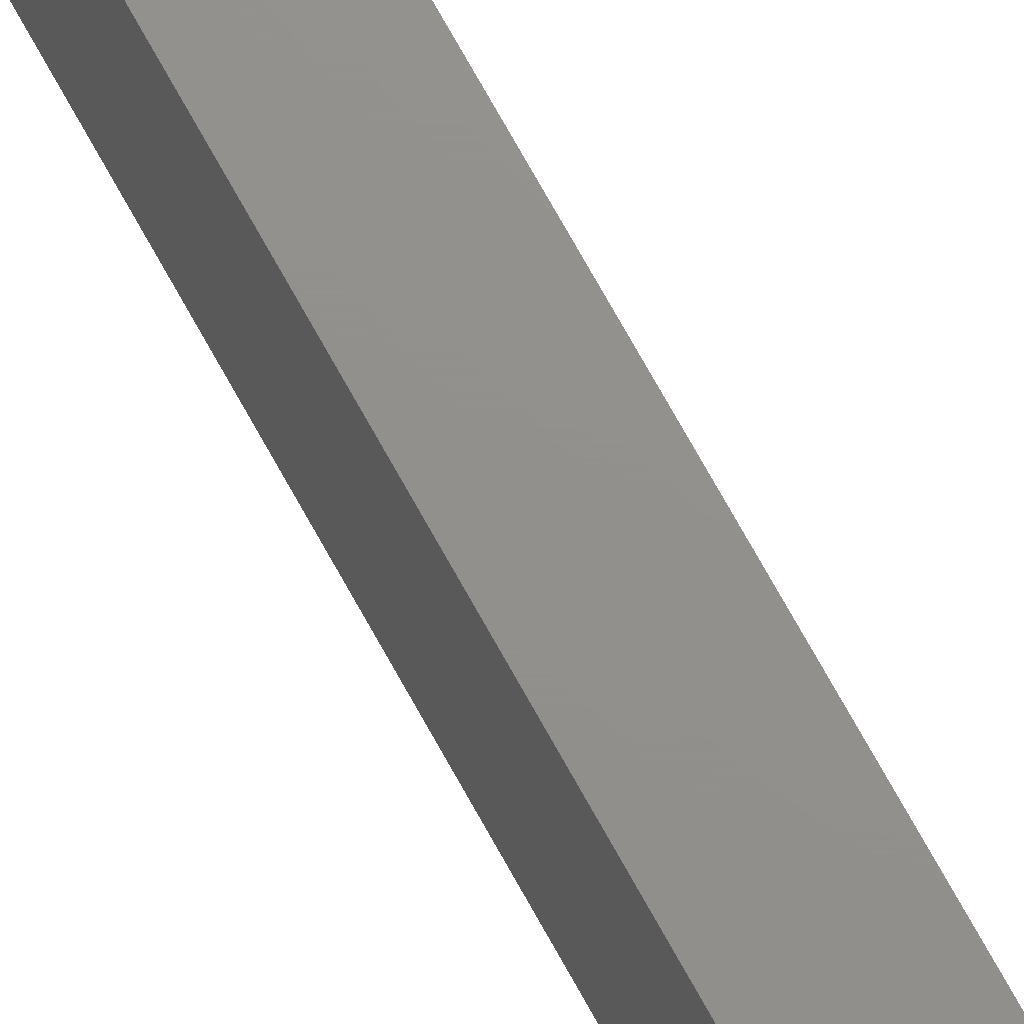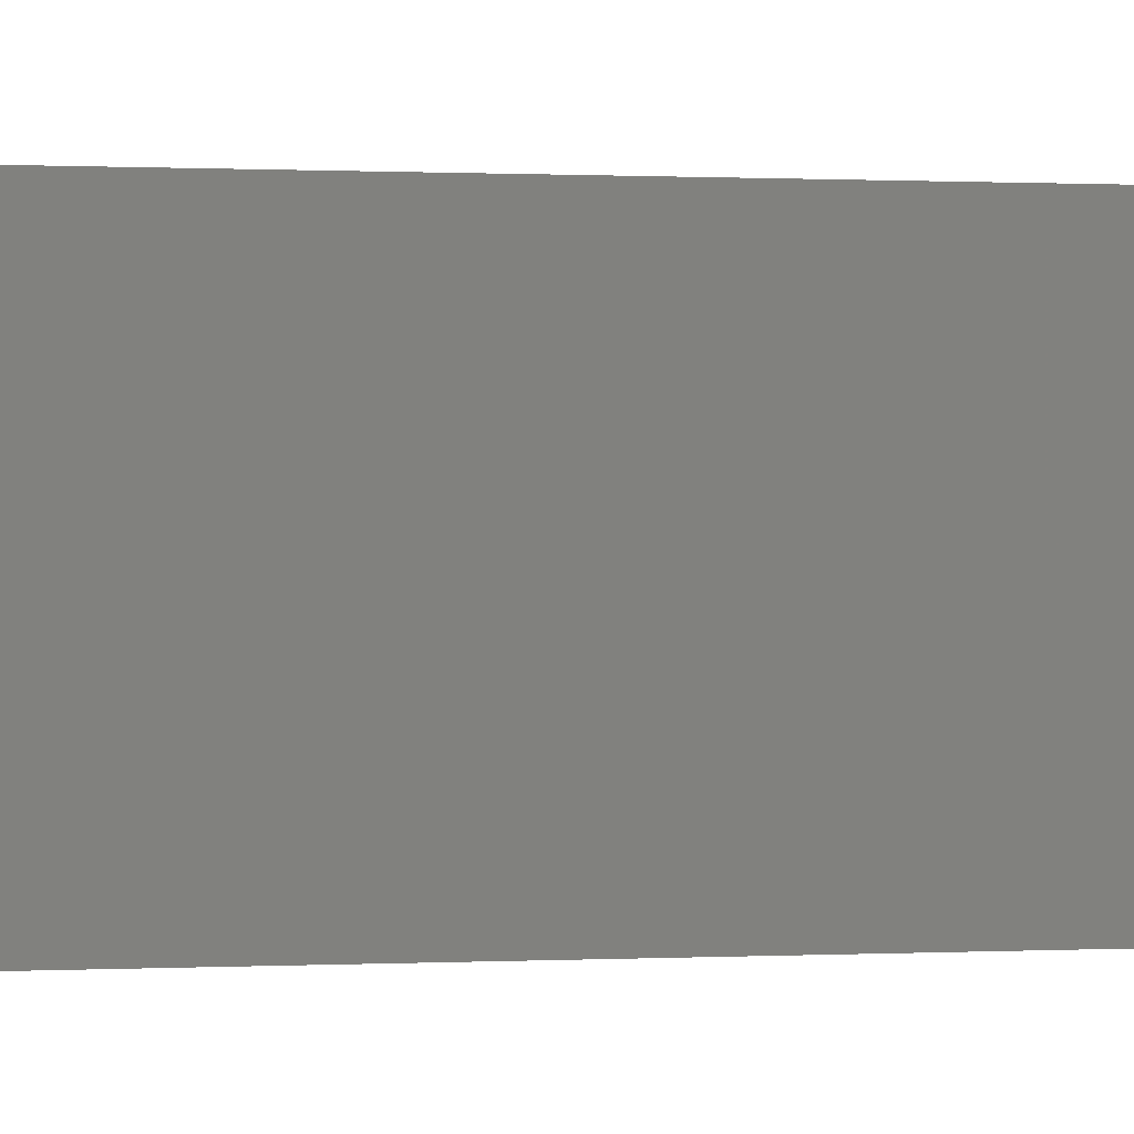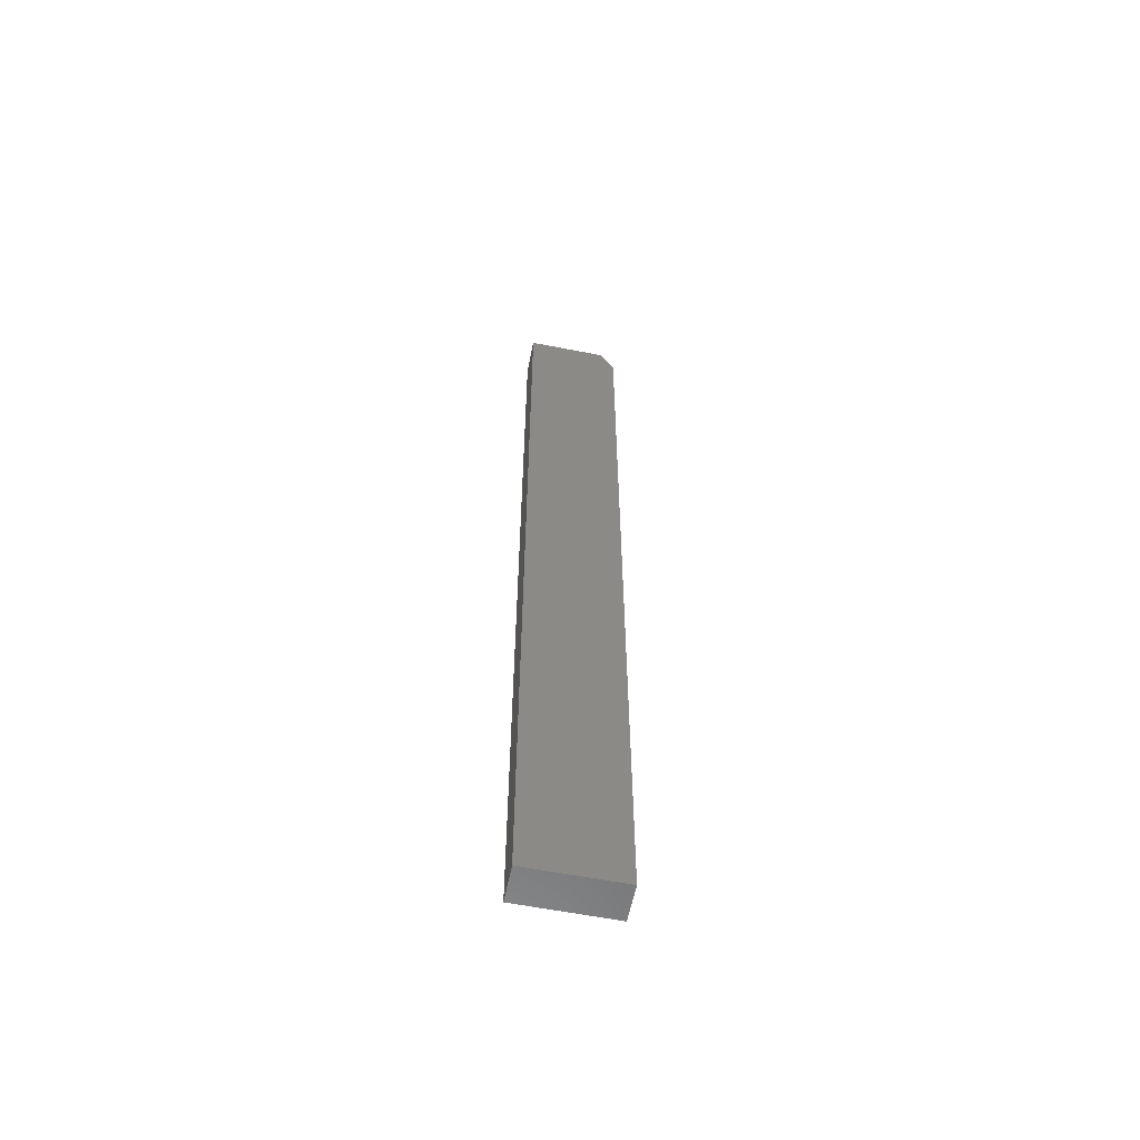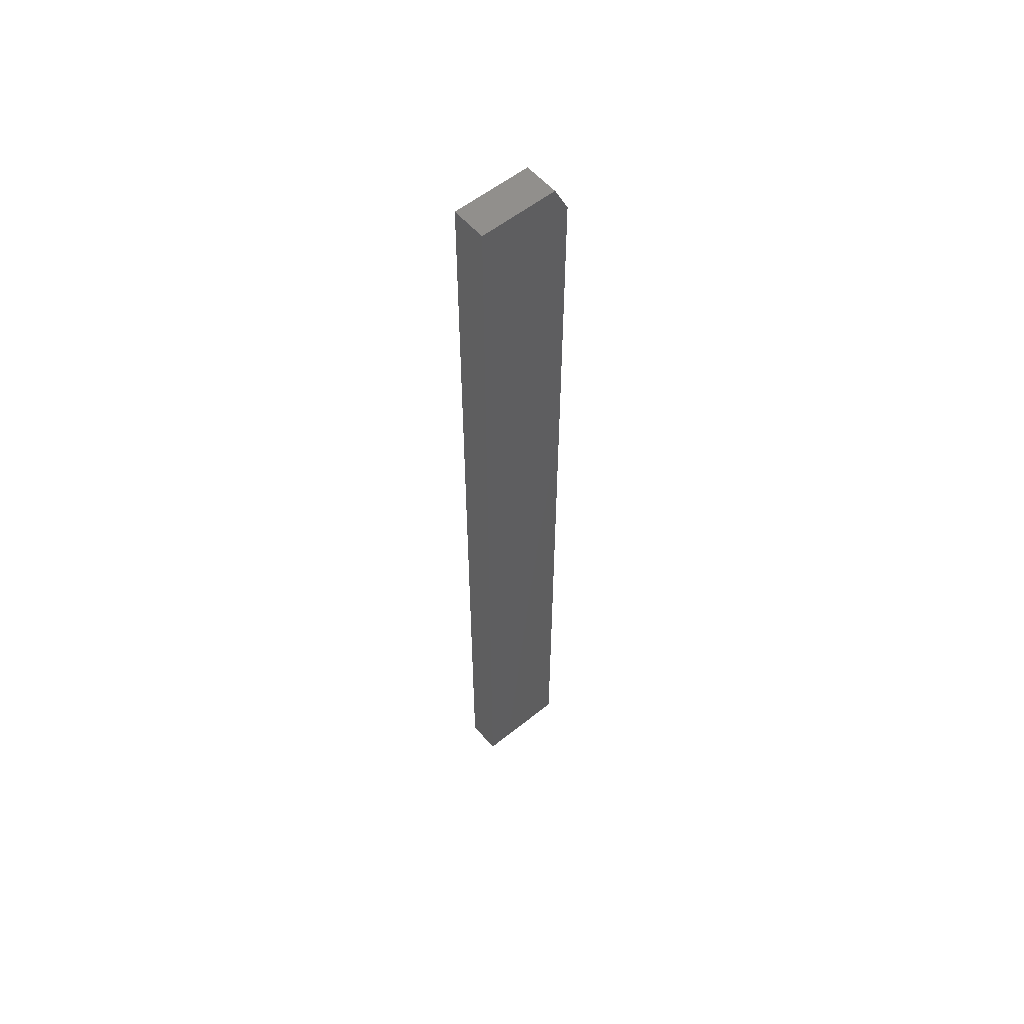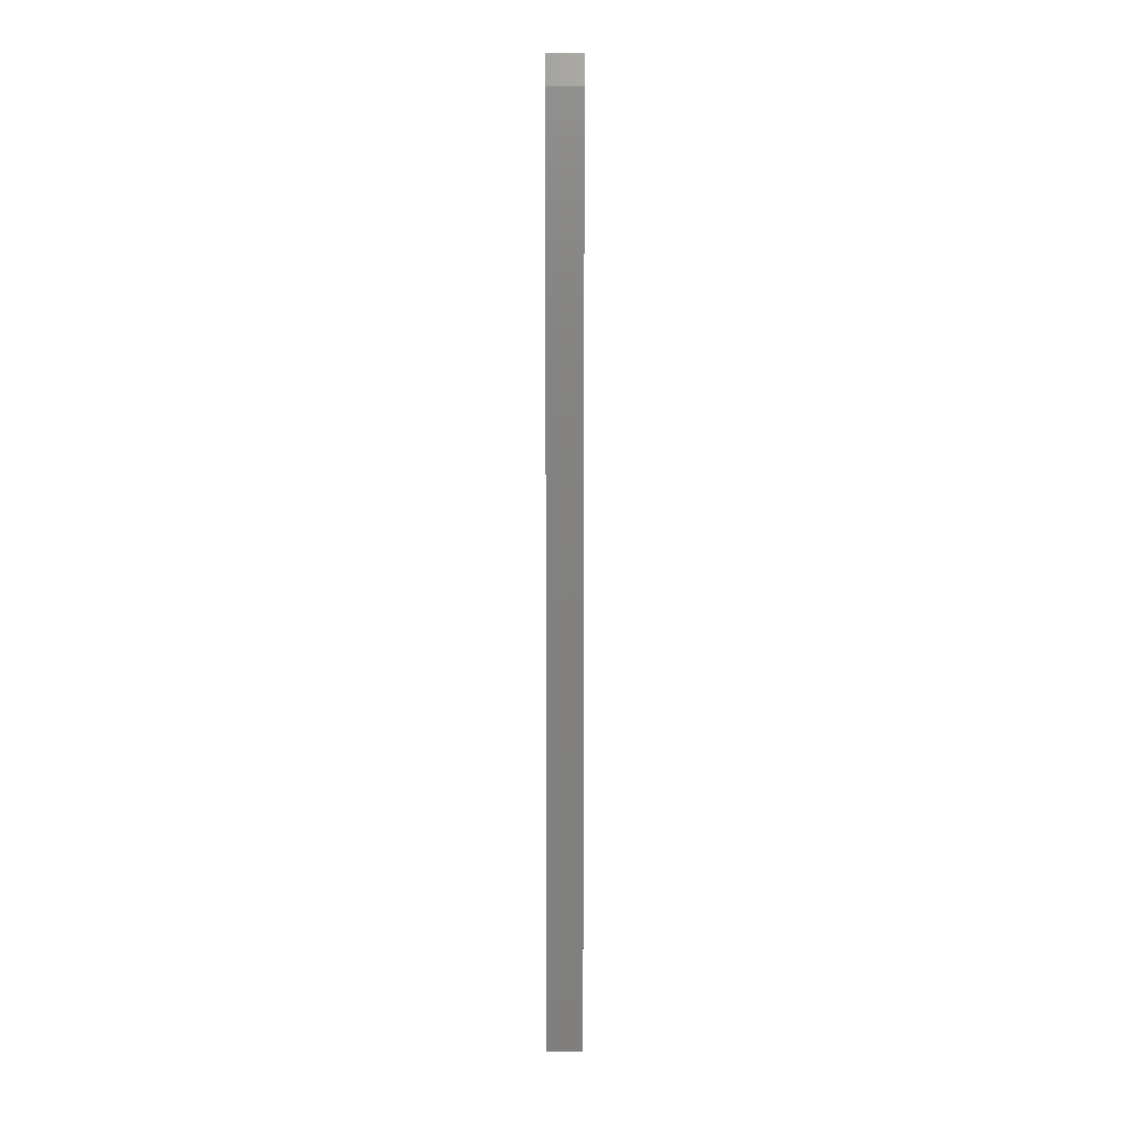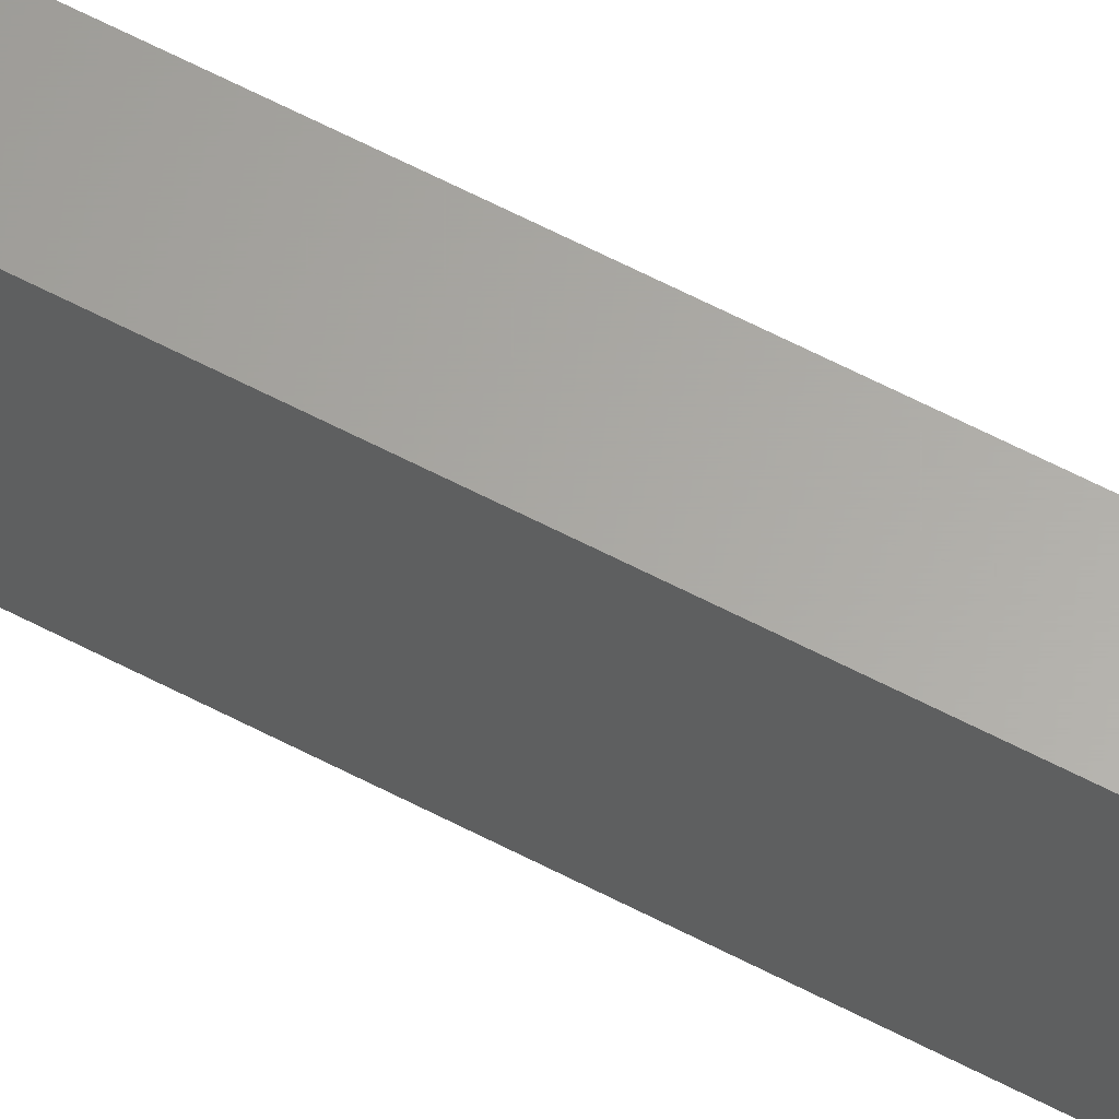
<metadata>
{"format":"stl","ext":"stl","renderer":"f3d","projection":"perspective","resolution":1024,"background":"white","views":[{"elev":72.2,"azim":-28.9,"up":"+Z"},{"elev":0.1,"azim":-126.1,"up":"+Z"},{"elev":-59.6,"azim":-101.4,"up":"+Y"},{"elev":56.4,"azim":-130.0,"up":"+Y"},{"elev":9.2,"azim":0.2,"up":"+Y"},{"elev":63.1,"azim":117.8,"up":"+Z"}]}
</metadata>
<code>
# stl→obj: 10 verts, 16 faces
v -0.03125 0.75 -0.07812
v -0.03125 0.75 0.04688
v 0.025 0.75 -0.07812
v 0.025 0.75 0.04688
v -0.03125 -0.75 -0.07812
v -0.03125 -0.75 0.07031
v -0.03125 0.7031 0.07031
v 0.025 0.7031 0.07031
v 0.025 -0.75 0.07031
v 0.025 -0.75 -0.07812
f 1 2 3
f 3 2 4
f 5 6 1
f 1 6 7
f 1 7 2
f 8 7 9
f 9 7 6
f 9 10 8
f 8 10 3
f 8 3 4
f 8 4 7
f 7 4 2
f 5 10 6
f 6 10 9
f 1 3 5
f 5 3 10

</code>
